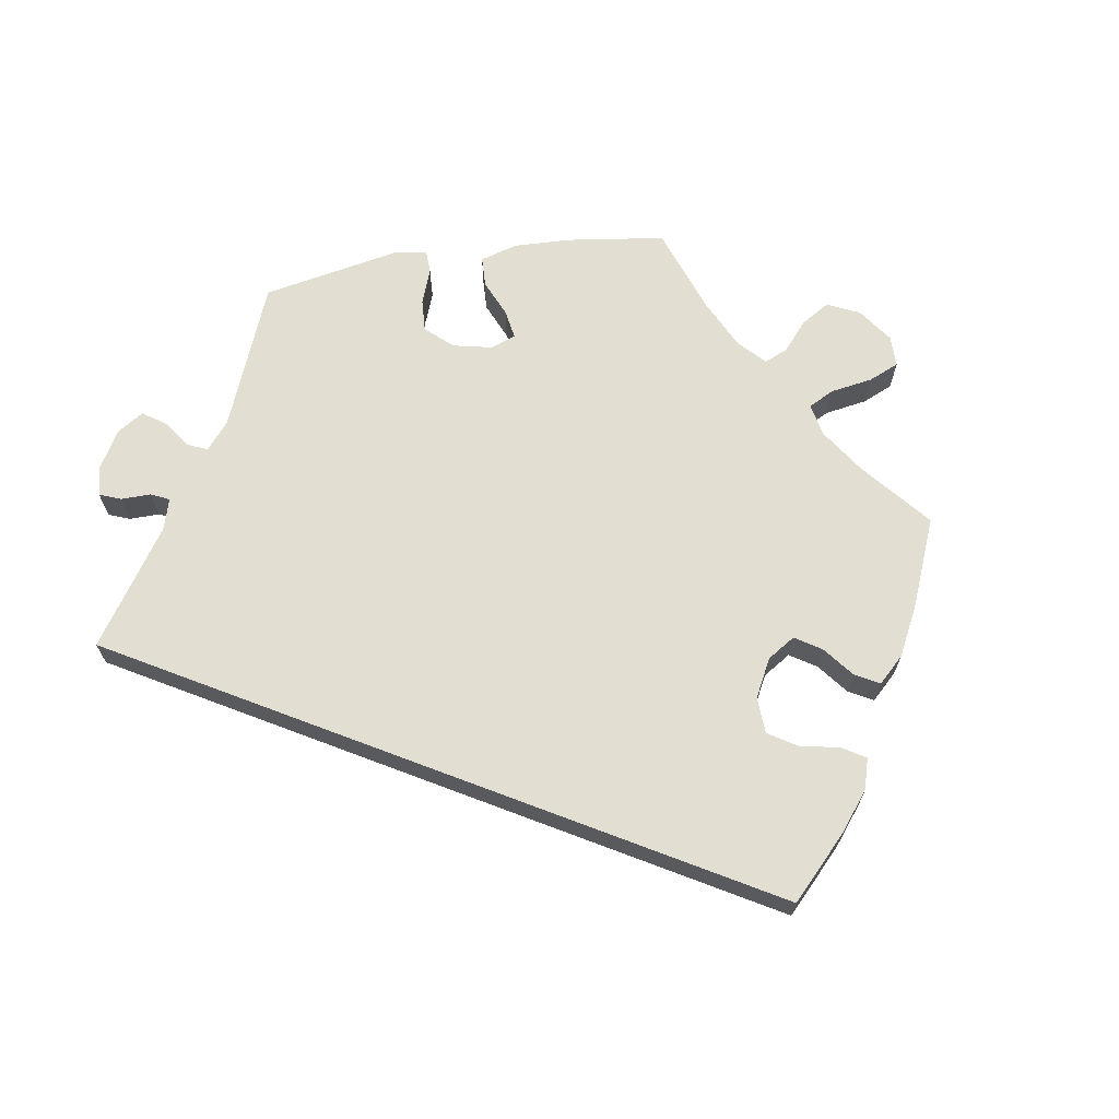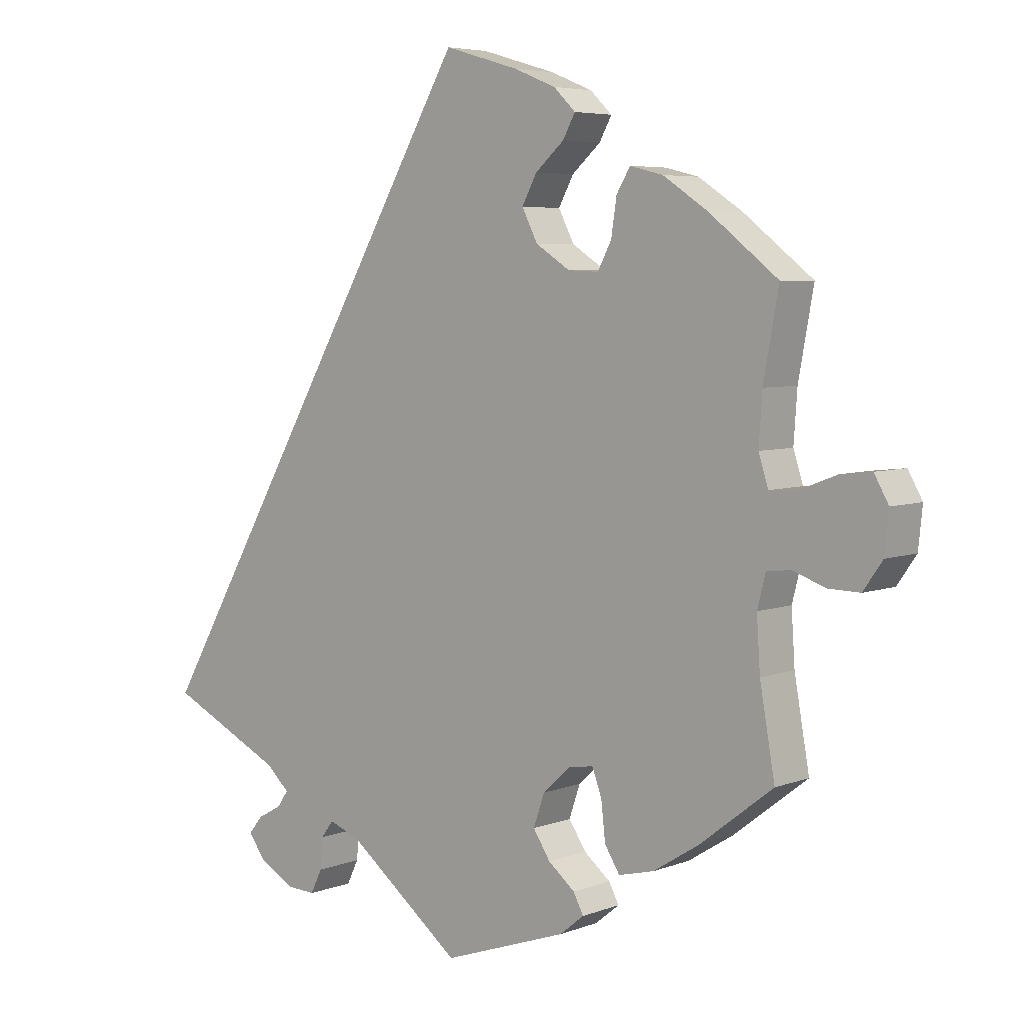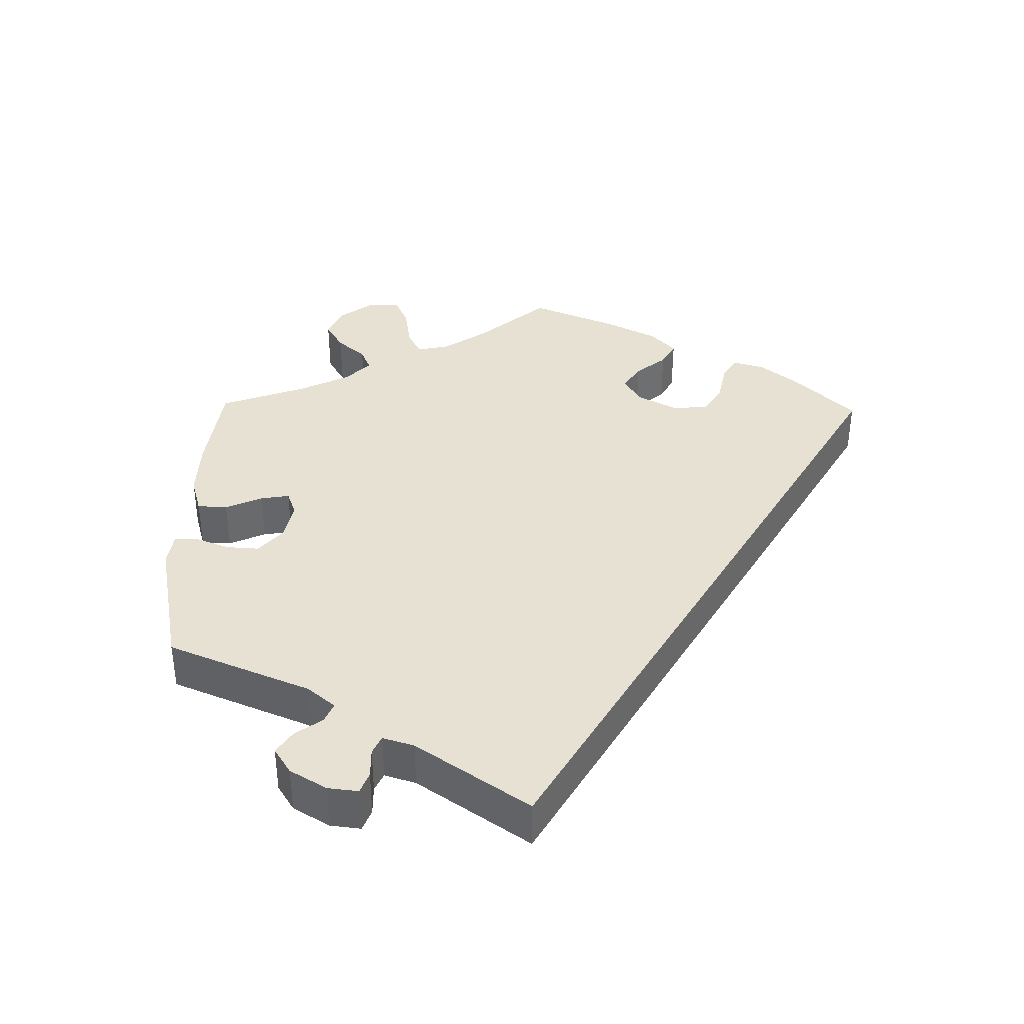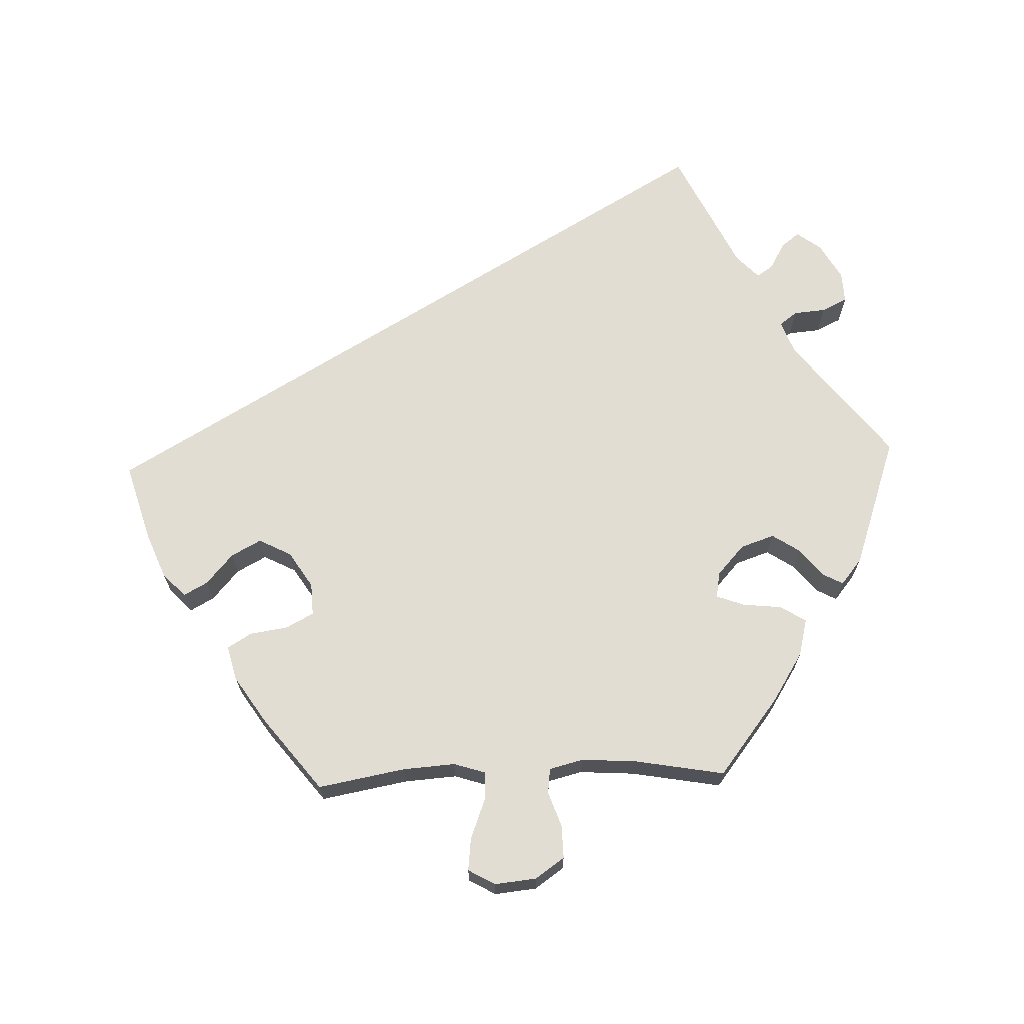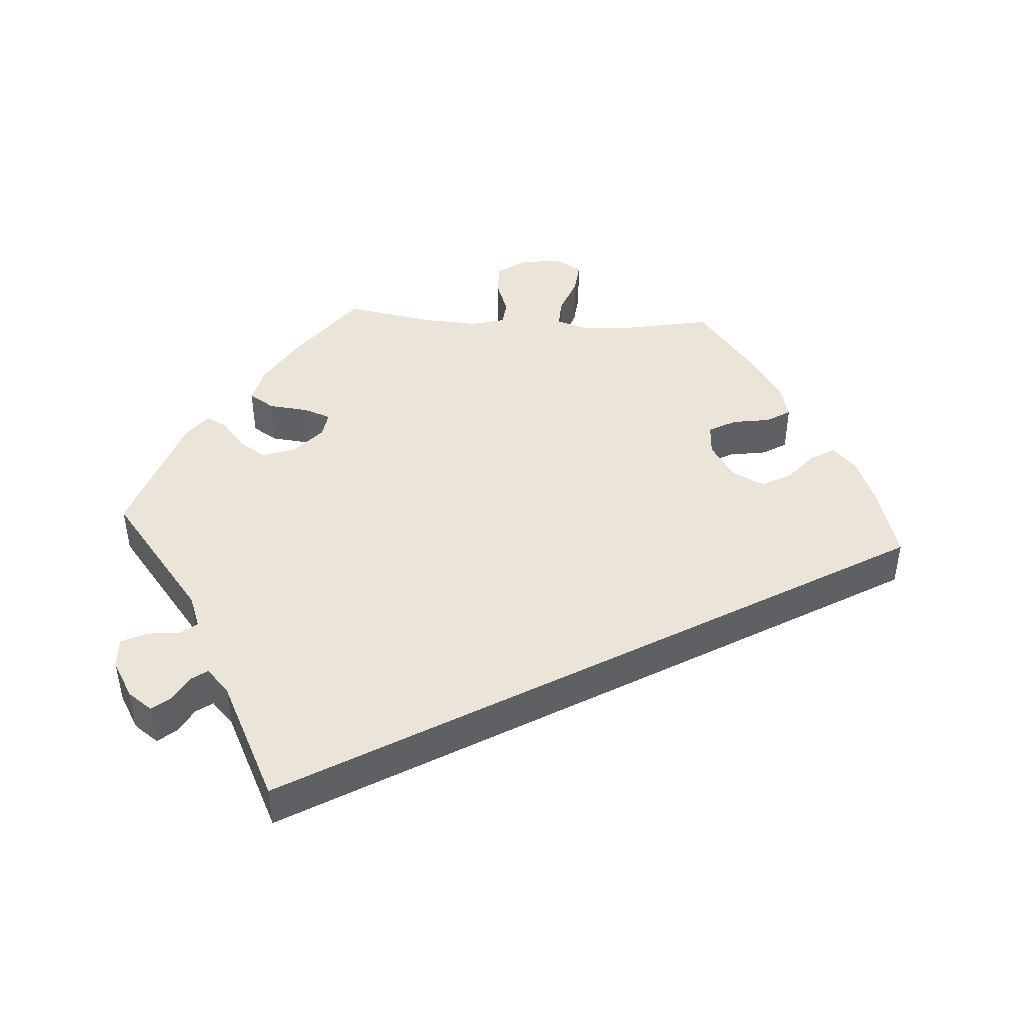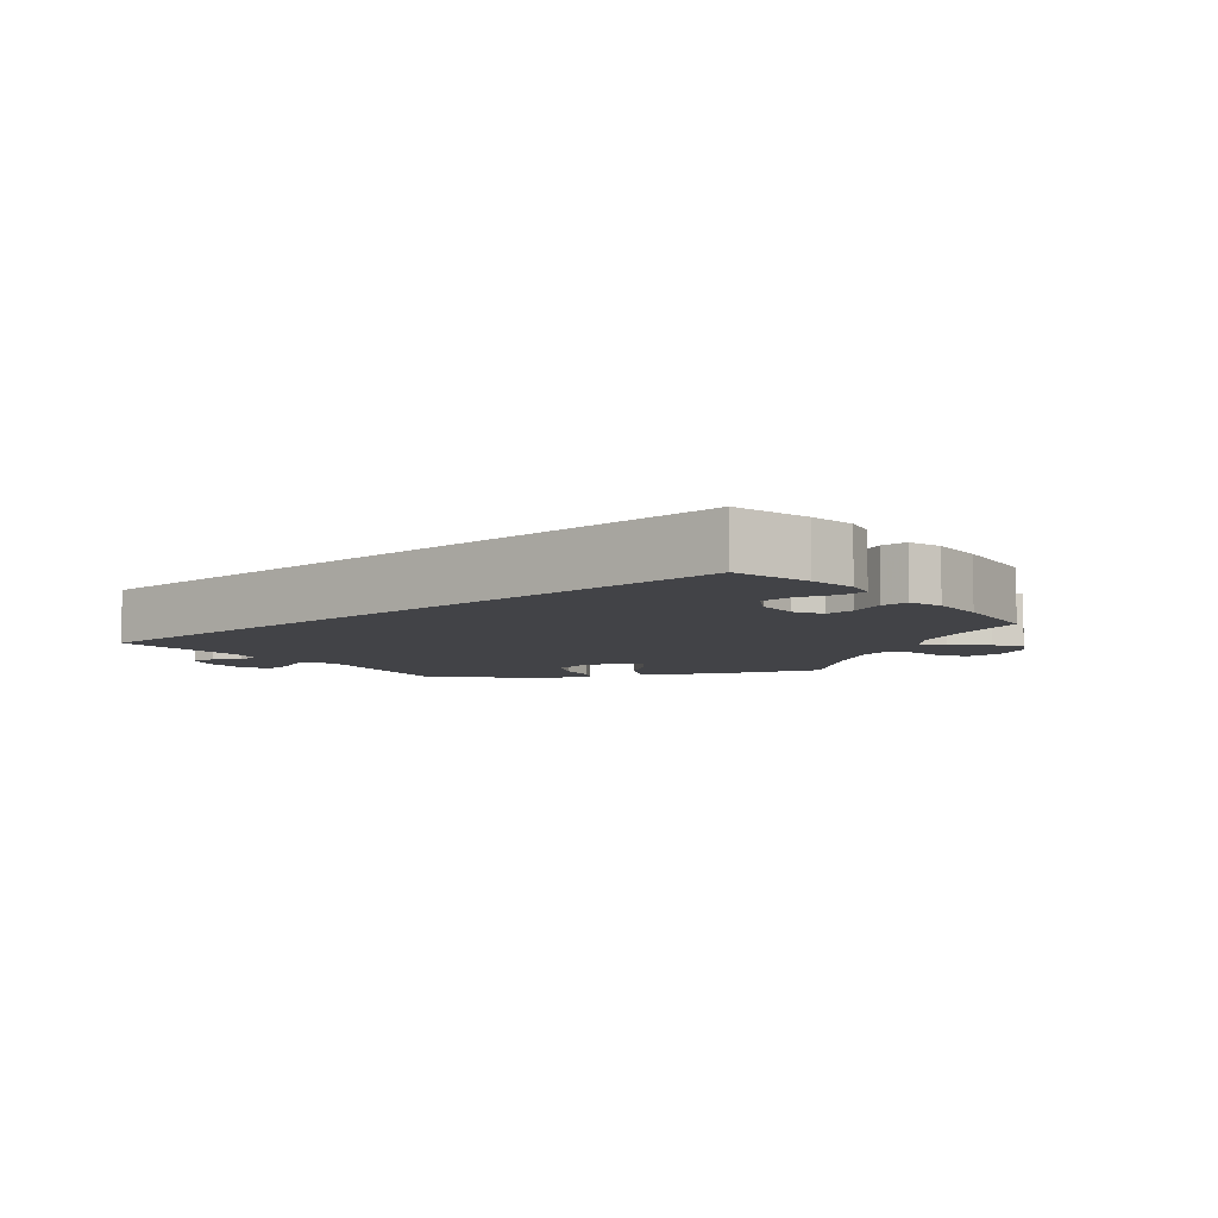
<metadata>
{"format":"obj","ext":"obj","renderer":"f3d","projection":"perspective","resolution":1024,"background":"white","views":[{"elev":67.8,"azim":-39.1,"up":"+Y"},{"elev":5.4,"azim":40.7,"up":"+Z"},{"elev":38.6,"azim":-118.9,"up":"+Y"},{"elev":68.3,"azim":88.0,"up":"+Y"},{"elev":44.9,"azim":-86.6,"up":"+Y"},{"elev":-7.4,"azim":-19.8,"up":"+Y"}]}
</metadata>
<code>
v 0 0.07 0.578
v 0.109 0.07 0.546
v 0.171 0.07 0.521
v 0.203 0.07 0.49
v 0.185 0.07 0.457
v 0.143 0.07 0.42
v 0.121 0.07 0.379
v 0.144 0.07 0.334
v 0.194 0.07 0.302
v 0.239 0.07 0.3
v 0.259 0.07 0.338
v 0.267 0.07 0.391
v 0.287 0.07 0.424
v 0.335 0.07 0.412
v 0.399 0.07 0.37
v 0.501 0.07 0.29
v 0.479 0.07 0.169
v 0.474 0.07 0.097
v 0.488 0.07 0.053
v 0.528 0.07 0.055
v 0.583 0.07 0.076
v 0.628 0.07 0.081
v 0.649 0.07 0.044
v 0.643 0.07 -0.014
v 0.615 0.07 -0.054
v 0.569 0.07 -0.053
v 0.521 0.07 -0.036
v 0.486 0.07 -0.04
v 0.474 0.07 -0.087
v 0.479 0.07 -0.163
v 0.501 0.07 -0.288
v 0.394 0.07 -0.371
v 0.327 0.07 -0.413
v 0.275 0.07 -0.426
v 0.253 0.07 -0.391
v 0.247 0.07 -0.336
v 0.233 0.07 -0.298
v 0.197 0.07 -0.304
v 0.156 0.07 -0.341
v 0.14 0.07 -0.388
v 0.165 0.07 -0.426
v 0.204 0.07 -0.458
v 0.219 0.07 -0.486
v 0.183 0.07 -0.515
v 0.001 0.07 -0.578
v -0.167 0.07 -0.447
v -0.213 0.07 -0.43
v -0.231 0.07 -0.454
v -0.235 0.07 -0.499
v -0.252 0.07 -0.534
v -0.295 0.07 -0.532
v -0.346 0.07 -0.503
v -0.371 0.07 -0.469
v -0.351 0.07 -0.444
v -0.315 0.07 -0.424
v -0.299 0.07 -0.401
v -0.332 0.07 -0.37
v -0.501 0.07 -0.288
v 0 0 0.578
v 0.109 0 0.546
v 0.171 0 0.521
v 0.203 0 0.49
v 0.185 0 0.457
v 0.143 0 0.42
v 0.121 0 0.379
v 0.144 0 0.334
v 0.194 0 0.302
v 0.239 0 0.3
v 0.259 0 0.338
v 0.267 0 0.391
v 0.287 0 0.424
v 0.335 0 0.412
v 0.399 0 0.37
v 0.501 0 0.29
v 0.479 0 0.169
v 0.474 0 0.097
v 0.488 0 0.053
v 0.528 0 0.055
v 0.583 0 0.076
v 0.628 0 0.081
v 0.649 0 0.044
v 0.643 0 -0.014
v 0.615 0 -0.054
v 0.569 0 -0.053
v 0.521 0 -0.036
v 0.486 0 -0.04
v 0.474 0 -0.087
v 0.479 0 -0.163
v 0.501 0 -0.288
v 0.394 0 -0.371
v 0.327 0 -0.413
v 0.275 0 -0.426
v 0.253 0 -0.391
v 0.247 0 -0.336
v 0.233 0 -0.298
v 0.197 0 -0.304
v 0.156 0 -0.341
v 0.14 0 -0.388
v 0.165 0 -0.426
v 0.204 0 -0.458
v 0.219 0 -0.486
v 0.183 0 -0.515
v 0.001 0 -0.578
v -0.167 0 -0.447
v -0.213 0 -0.43
v -0.231 0 -0.454
v -0.235 0 -0.499
v -0.252 0 -0.534
v -0.295 0 -0.532
v -0.346 0 -0.503
v -0.371 0 -0.469
v -0.351 0 -0.444
v -0.315 0 -0.424
v -0.299 0 -0.401
v -0.332 0 -0.37
v -0.501 0 -0.288
f 57 58 1 2
f 56 57 2 3
f 52 53 54 55
f 52 55 56
f 48 49 50 51
f 47 48 51 52
f 43 44 45 46
f 41 42 43 46
f 40 41 46 47
f 39 40 47
f 38 39 47
f 33 34 35 36
f 33 36 37
f 30 31 32 33
f 29 30 33 37
f 28 29 37 38
f 24 25 26 27
f 24 27 28
f 23 24 28
f 20 21 22 23
f 19 20 23 28
f 18 19 28 38
f 14 15 16 17
f 11 12 13 14
f 10 11 14 17
f 9 10 17 18
f 3 4 5 6
f 3 6 7
f 47 52 56 3
f 8 9 18 38
f 7 8 38 47
f 3 7 47
f 60 59 116 115
f 61 60 115 114
f 113 112 111 110
f 114 113 110
f 109 108 107 106
f 110 109 106 105
f 104 103 102 101
f 104 101 100 99
f 105 104 99 98
f 105 98 97
f 105 97 96
f 94 93 92 91
f 95 94 91
f 91 90 89 88
f 95 91 88 87
f 96 95 87 86
f 85 84 83 82
f 86 85 82
f 86 82 81
f 81 80 79 78
f 86 81 78 77
f 96 86 77 76
f 75 74 73 72
f 72 71 70 69
f 75 72 69 68
f 76 75 68 67
f 64 63 62 61
f 65 64 61
f 61 114 110 105
f 96 76 67 66
f 105 96 66 65
f 105 65 61
f 1 59 60 2
f 2 60 61 3
f 3 61 62 4
f 4 62 63 5
f 5 63 64 6
f 6 64 65 7
f 7 65 66 8
f 8 66 67 9
f 9 67 68 10
f 10 68 69 11
f 11 69 70 12
f 12 70 71 13
f 13 71 72 14
f 14 72 73 15
f 15 73 74 16
f 16 74 75 17
f 17 75 76 18
f 18 76 77 19
f 19 77 78 20
f 20 78 79 21
f 21 79 80 22
f 22 80 81 23
f 23 81 82 24
f 24 82 83 25
f 25 83 84 26
f 26 84 85 27
f 27 85 86 28
f 28 86 87 29
f 29 87 88 30
f 30 88 89 31
f 31 89 90 32
f 32 90 91 33
f 33 91 92 34
f 34 92 93 35
f 35 93 94 36
f 36 94 95 37
f 37 95 96 38
f 38 96 97 39
f 39 97 98 40
f 40 98 99 41
f 41 99 100 42
f 42 100 101 43
f 43 101 102 44
f 44 102 103 45
f 45 103 104 46
f 46 104 105 47
f 47 105 106 48
f 48 106 107 49
f 49 107 108 50
f 50 108 109 51
f 51 109 110 52
f 52 110 111 53
f 53 111 112 54
f 54 112 113 55
f 55 113 114 56
f 56 114 115 57
f 57 115 116 58
f 58 116 59 1

</code>
